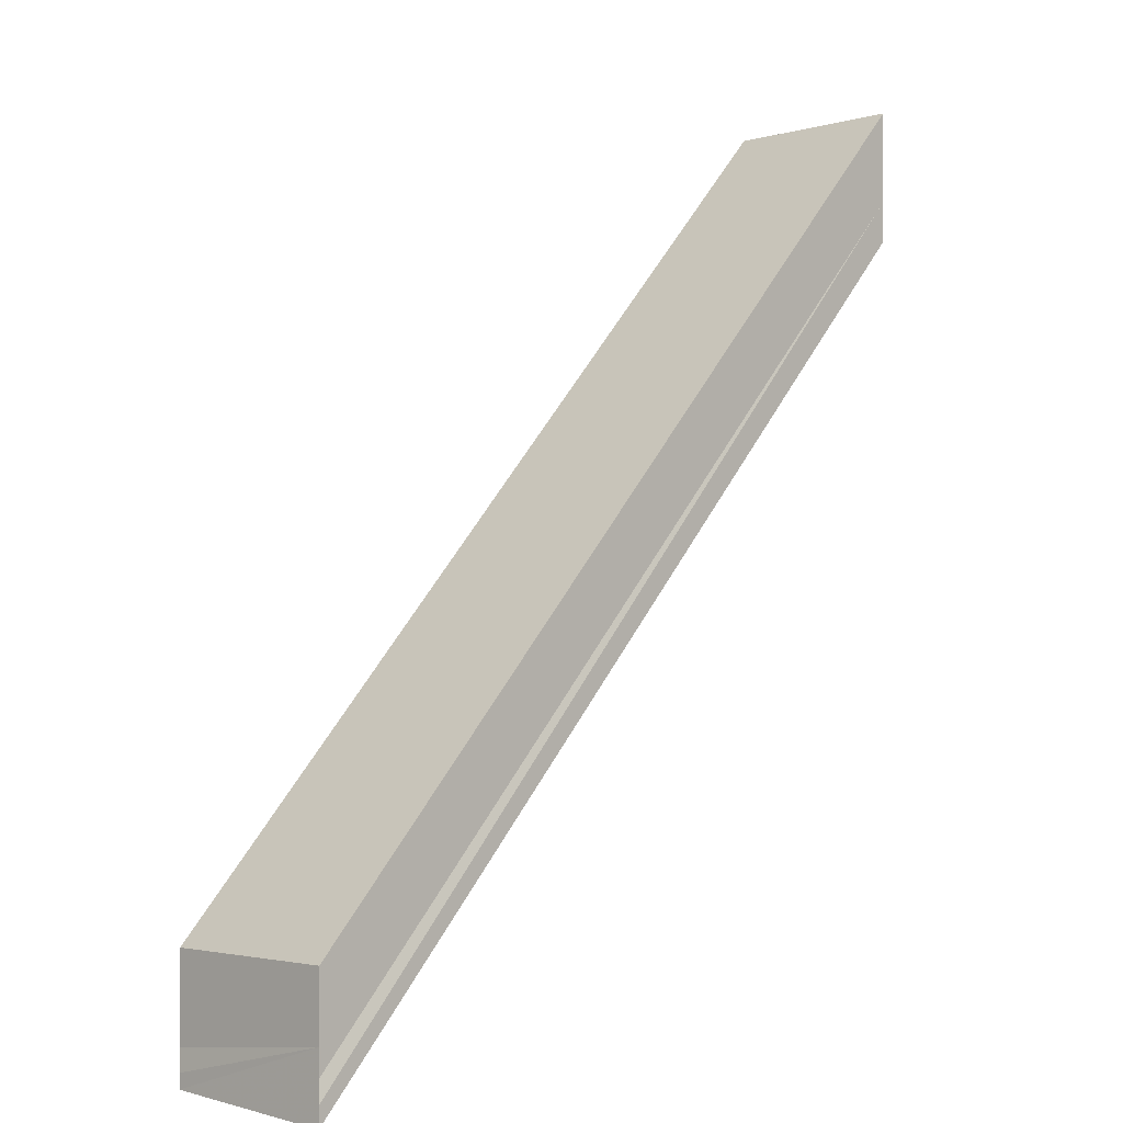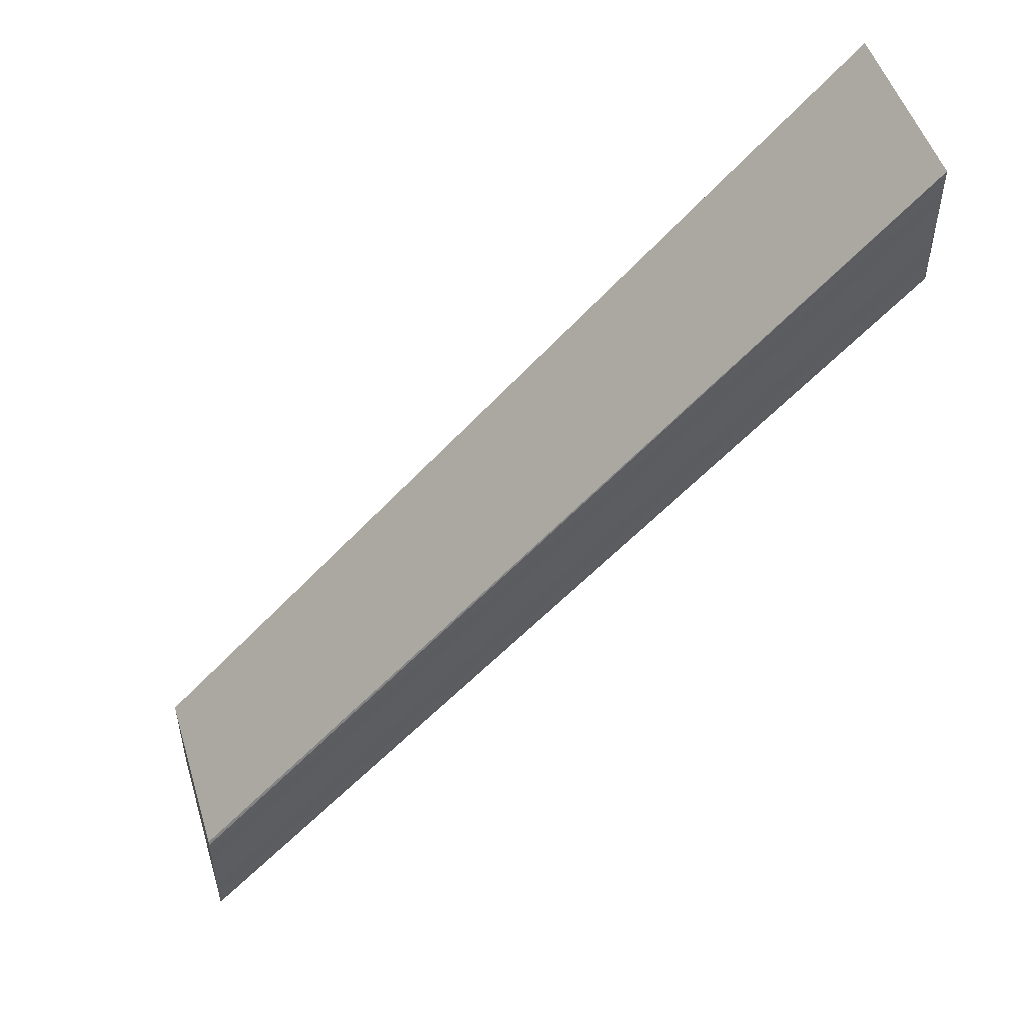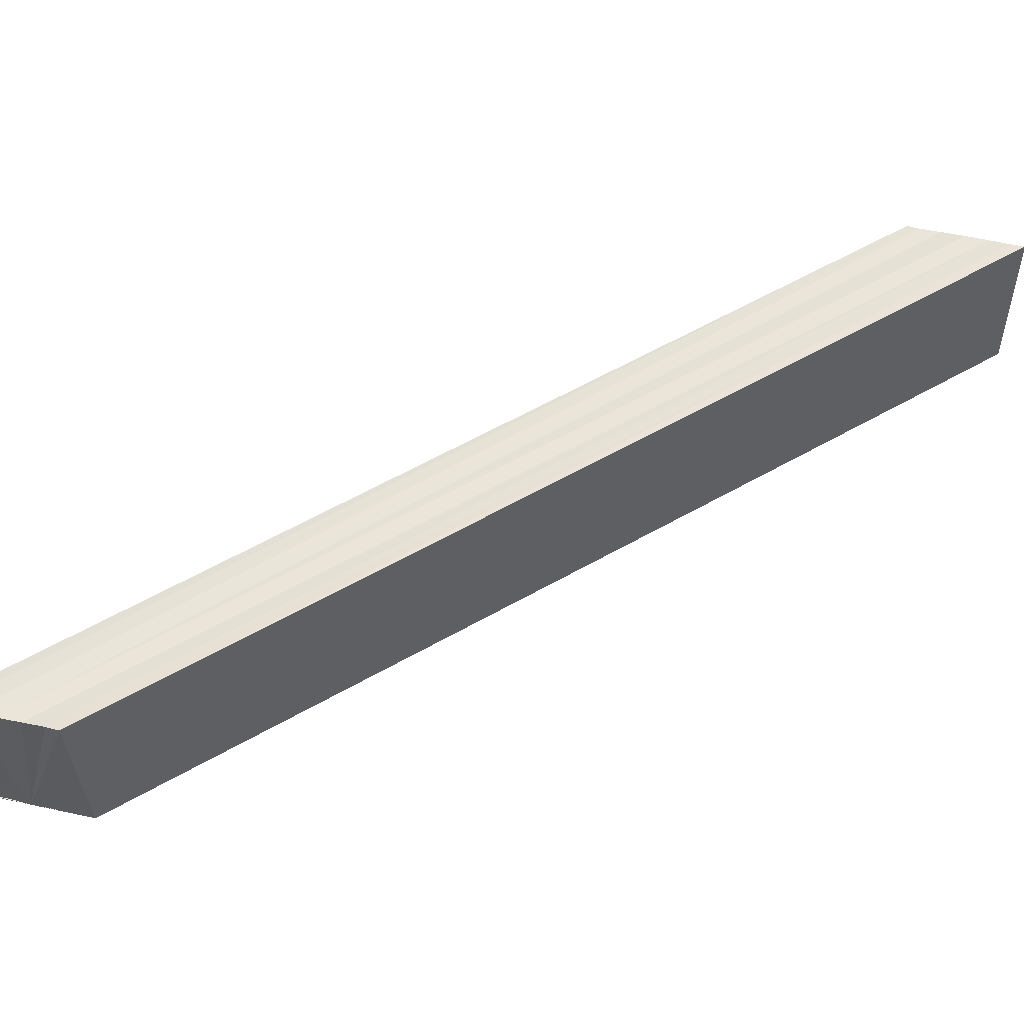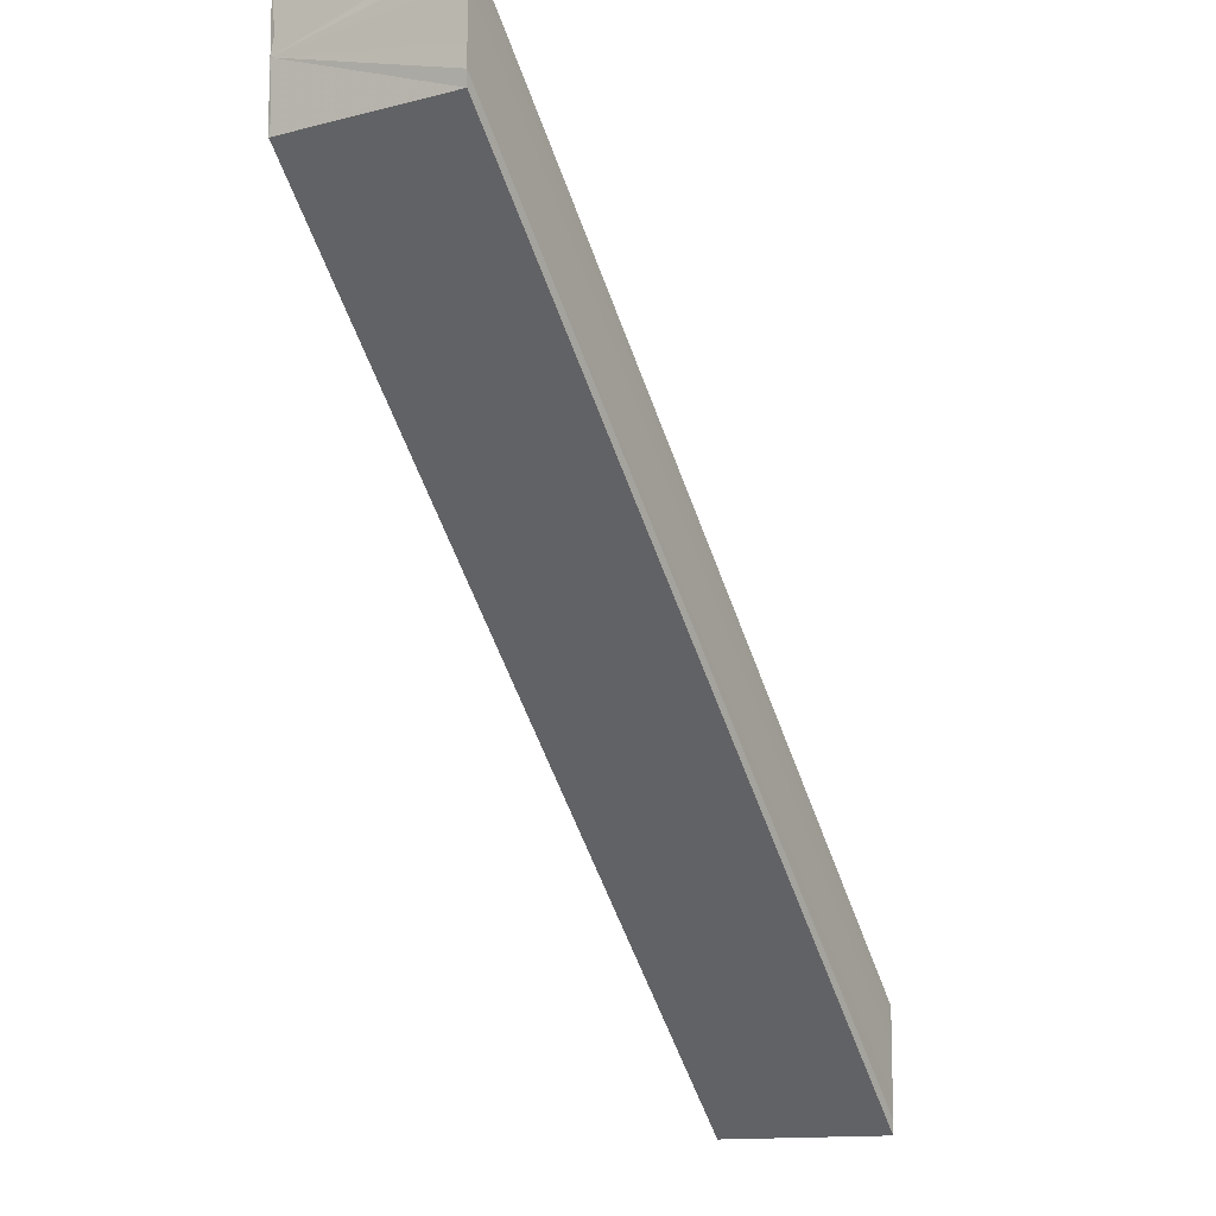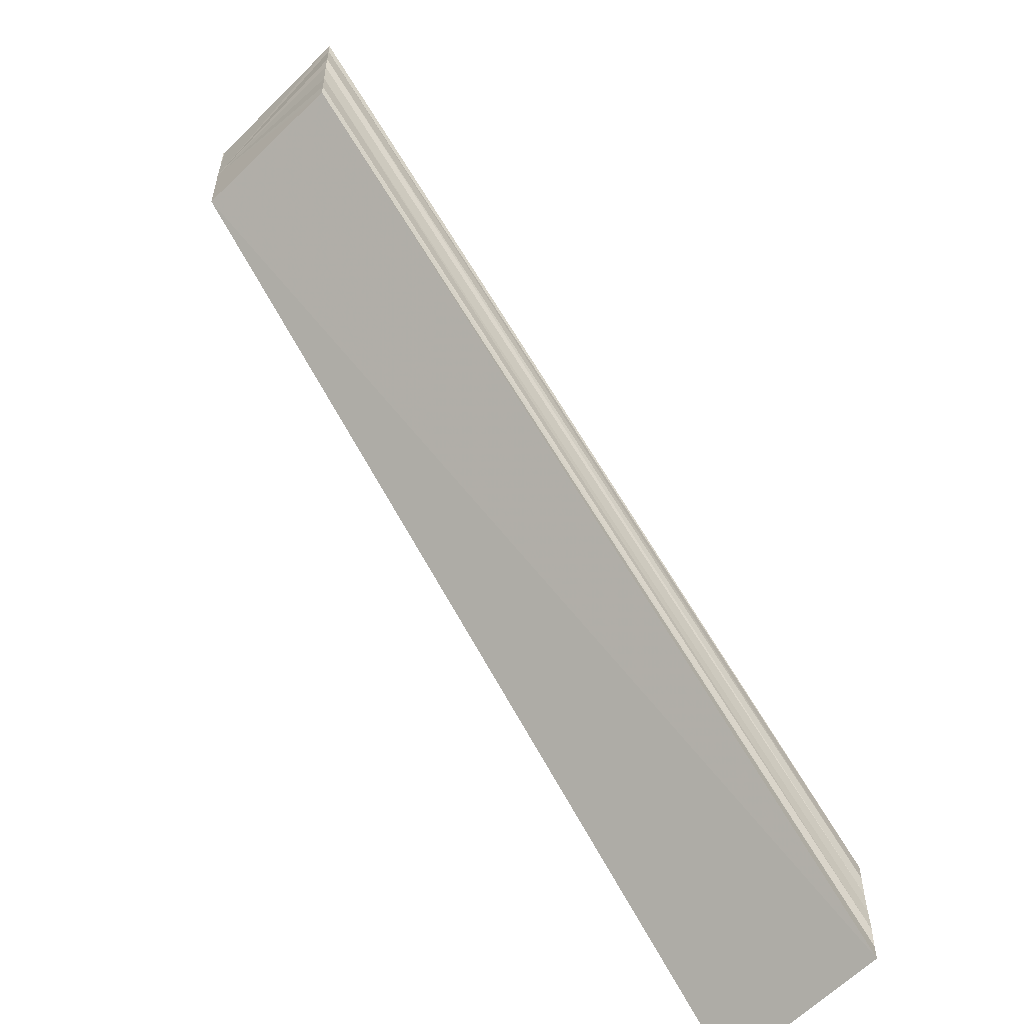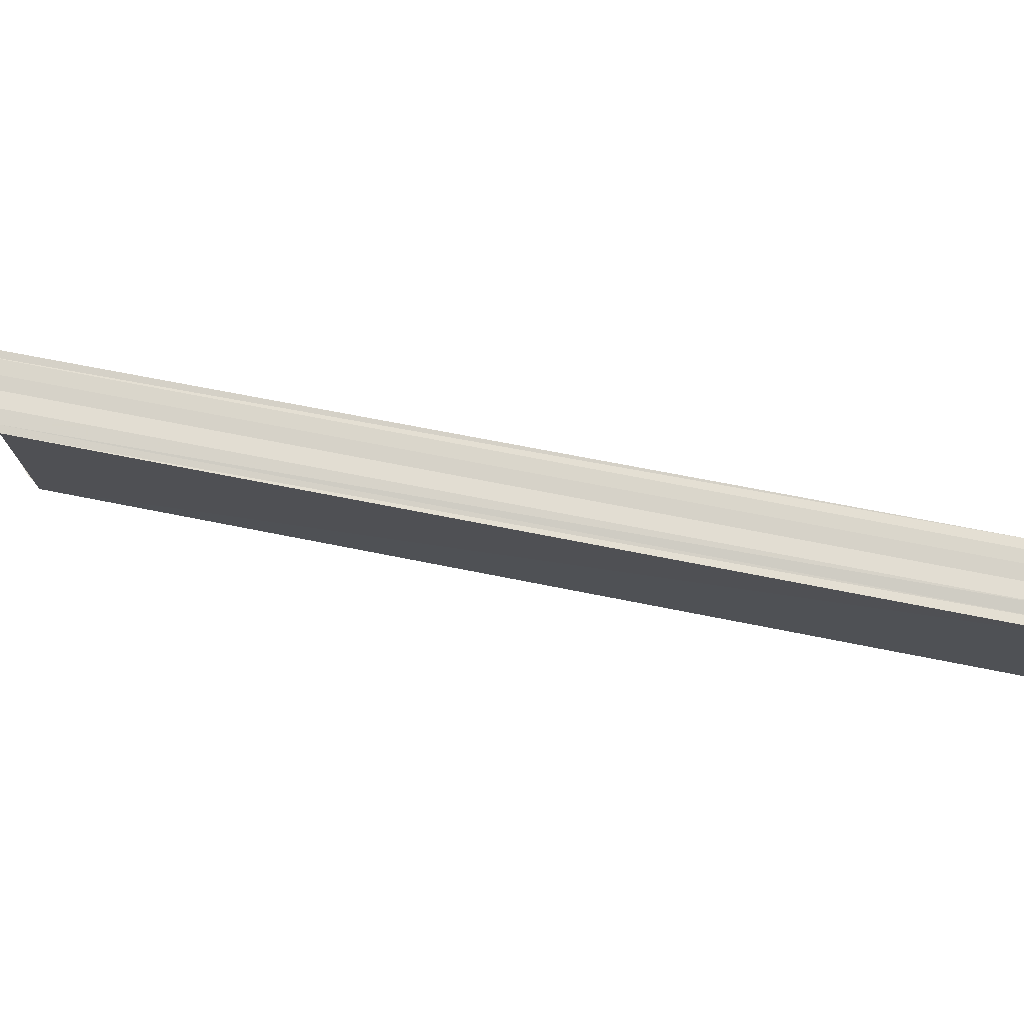
<metadata>
{"format":"obj","ext":"obj","renderer":"f3d","projection":"perspective","resolution":1024,"background":"white","views":[{"elev":-0.4,"azim":-45.2,"up":"+Z"},{"elev":51.5,"azim":-16.9,"up":"+Z"},{"elev":58.0,"azim":102.7,"up":"+Y"},{"elev":-10.3,"azim":120.2,"up":"+Z"},{"elev":-56.3,"azim":136.3,"up":"+Z"},{"elev":74.8,"azim":-35.8,"up":"+Y"}]}
</metadata>
<code>
o 6595
v 2176 1888 7.196
v 2176 1888 7.195
v 2176 1888 7.154
v 2176 1888 7.194
v 2176 1888 7.152
v 2176 1888 7.193
v 2176 1888 7.151
v 2176 1888 7.198
v 2176 1888 7.155
v 2176 1888 7.199
v 2176 1888 7.156
v 2176 1888 7.199
v 2176 1888 7.157
v 2176 1888 7.199
v 2176 1888 7.156
v 2176 1888 7.198
v 2176 1888 7.155
v 2176 1888 7.196
v 2176 1888 7.154
v 2176 1888 7.195
v 2176 1888 7.152
v 2176 1888 7.194
v 2176 1888 7.151
v 2176 1888 7.193
v 2176 1888 7.151
v 2176 1888 7.196
v 2176 1888 7.194
v 2176 1888 7.195
v 2176 1888 7.196
v 2176 1888 7.198
v 2176 1888 7.199
v 2176 1888 7.199
v 2176 1888 7.2
v 2176 1888 7.157
v 2176 1888 7.157
v 2176 1888 7.157
v 2176 1888 7.157
v 2176 1888 7.199
v 2176 1888 7.2
v 2176 1888 7.156
v 2176 1888 7.199
v 2176 1888 7.155
v 2176 1888 7.198
v 2176 1888 7.154
v 2176 1888 7.157
v 2176 1888 7.156
v 2176 1888 7.155
v 2176 1888 7.154
v 2176 1888 7.152
v 2176 1888 7.151
v 2176 1888 7.151
v 2176 1888 7.15
v 2176 1888 7.152
v 2176 1888 7.195
v 2176 1888 7.151
v 2176 1888 7.194
v 2176 1888 7.151
v 2176 1888 7.193
v 2176 1888 7.15
v 2176 1888 7.193
v 2176 1888 7.15
v 2176 1888 7.193
v 2176 1888 7.193
v 2176 1888 7.193
v 2176 1888 7.151
v 2176 1888 7.193
v 2176 1888 7.15
v 2176 1888 7.2
v 2176 1888 7.199
v 2176 1888 7.157
f 1 2 3
f 2 4 5
f 4 6 7
f 8 1 9
f 10 8 11
f 12 10 13
f 13 14 15
f 15 16 17
f 17 18 19
f 19 20 21
f 21 22 23
f 23 24 25
f 26 24 27
f 26 27 28
f 26 28 29
f 26 29 30
f 26 30 31
f 26 31 32
f 26 32 33
f 34 33 35
f 36 32 37
f 38 39 34
f 40 38 34
f 41 38 40
f 42 41 40
f 43 41 42
f 44 43 42
f 44 36 45
f 26 43 44
f 44 37 46
f 44 46 47
f 44 47 48
f 44 48 49
f 44 49 50
f 44 50 51
f 44 51 52
f 53 26 44
f 54 26 53
f 55 54 53
f 56 54 55
f 57 56 55
f 58 56 57
f 59 58 57
f 60 58 61
f 26 62 63
f 64 62 65
f 65 66 67
f 68 69 70

</code>
